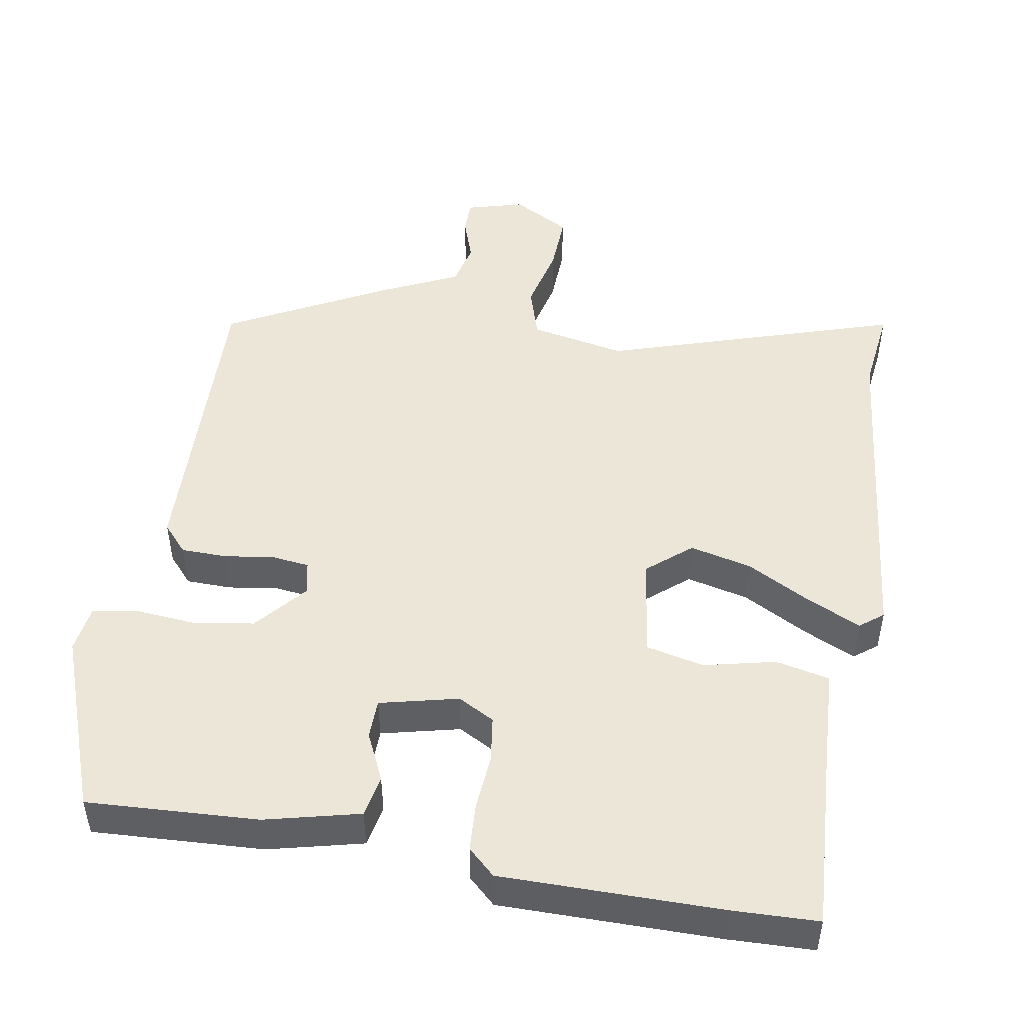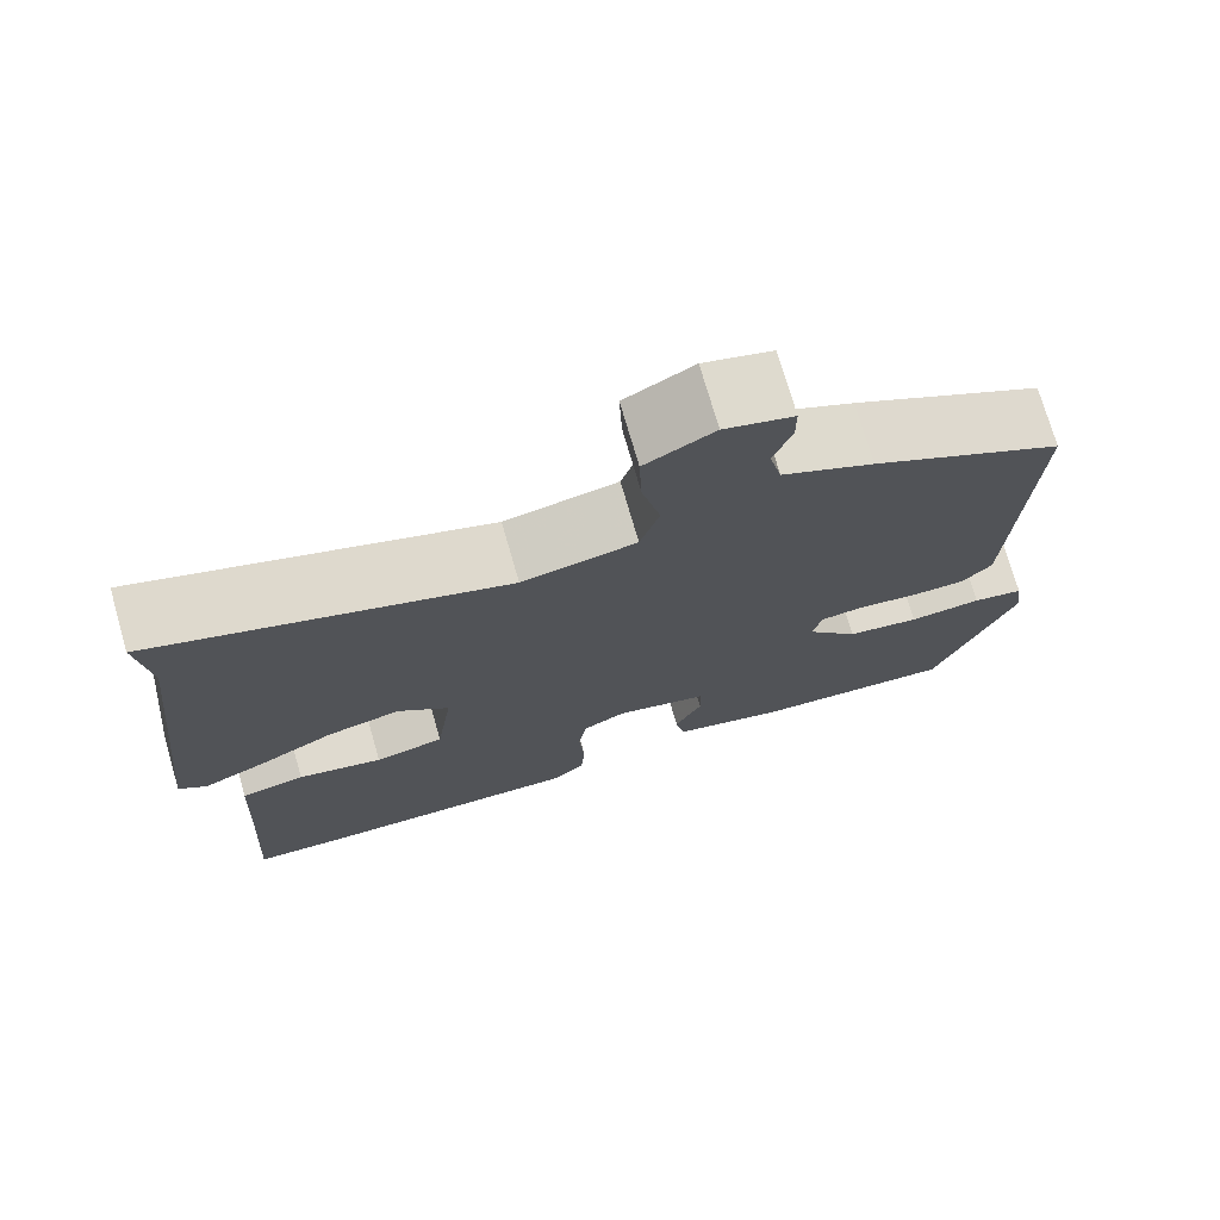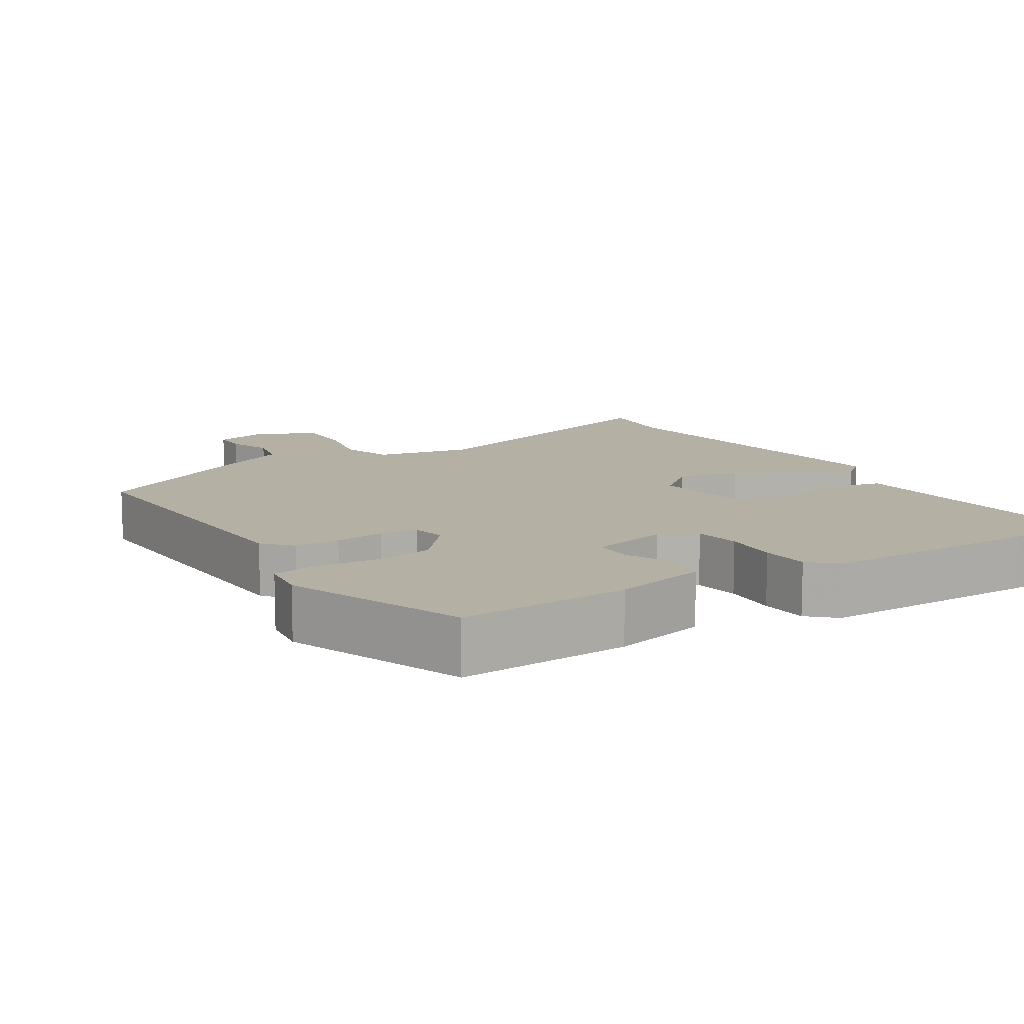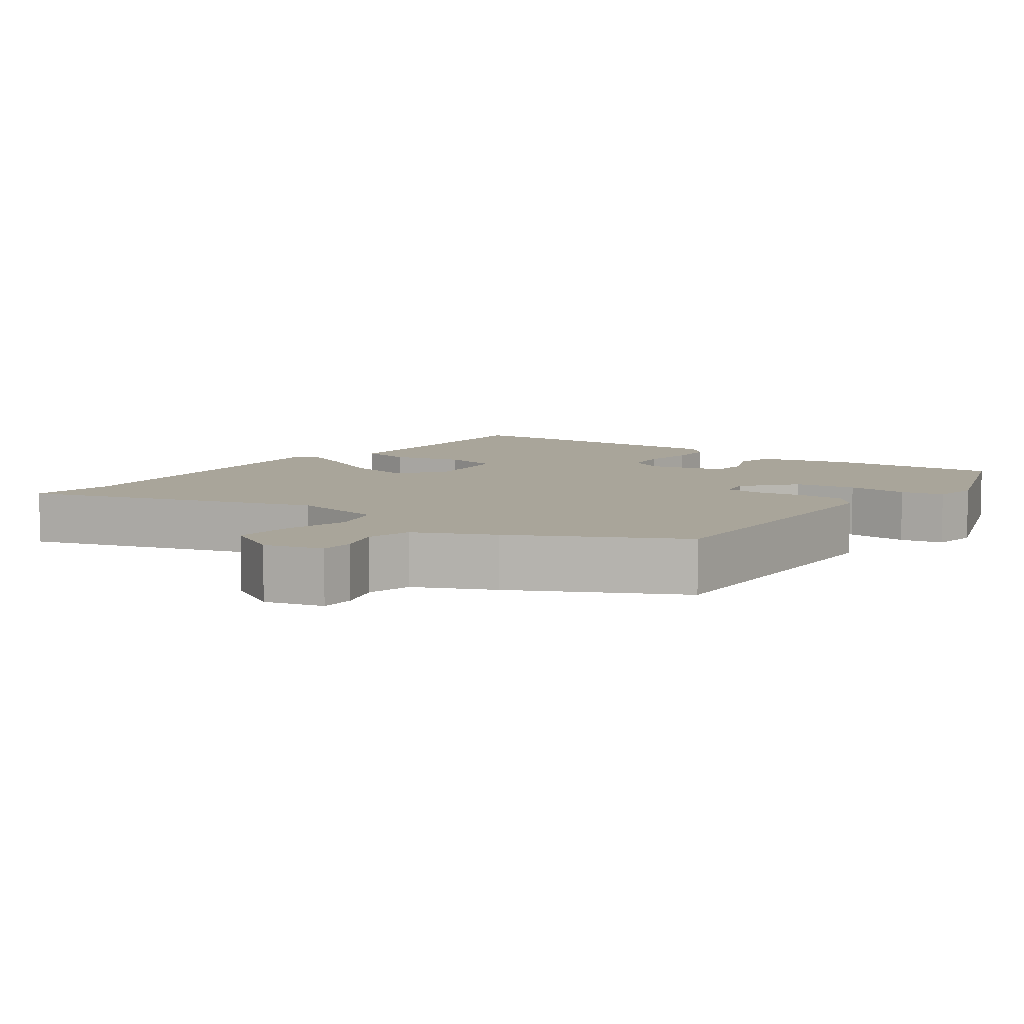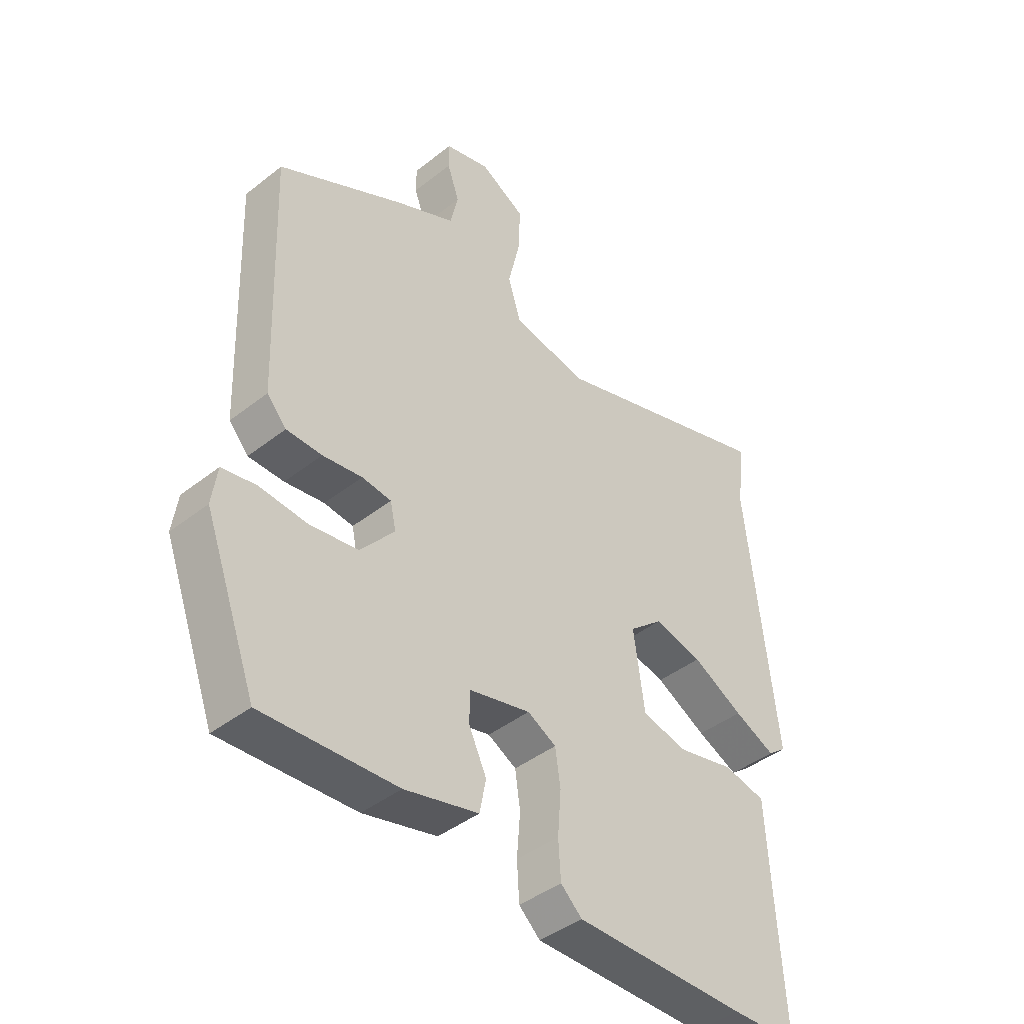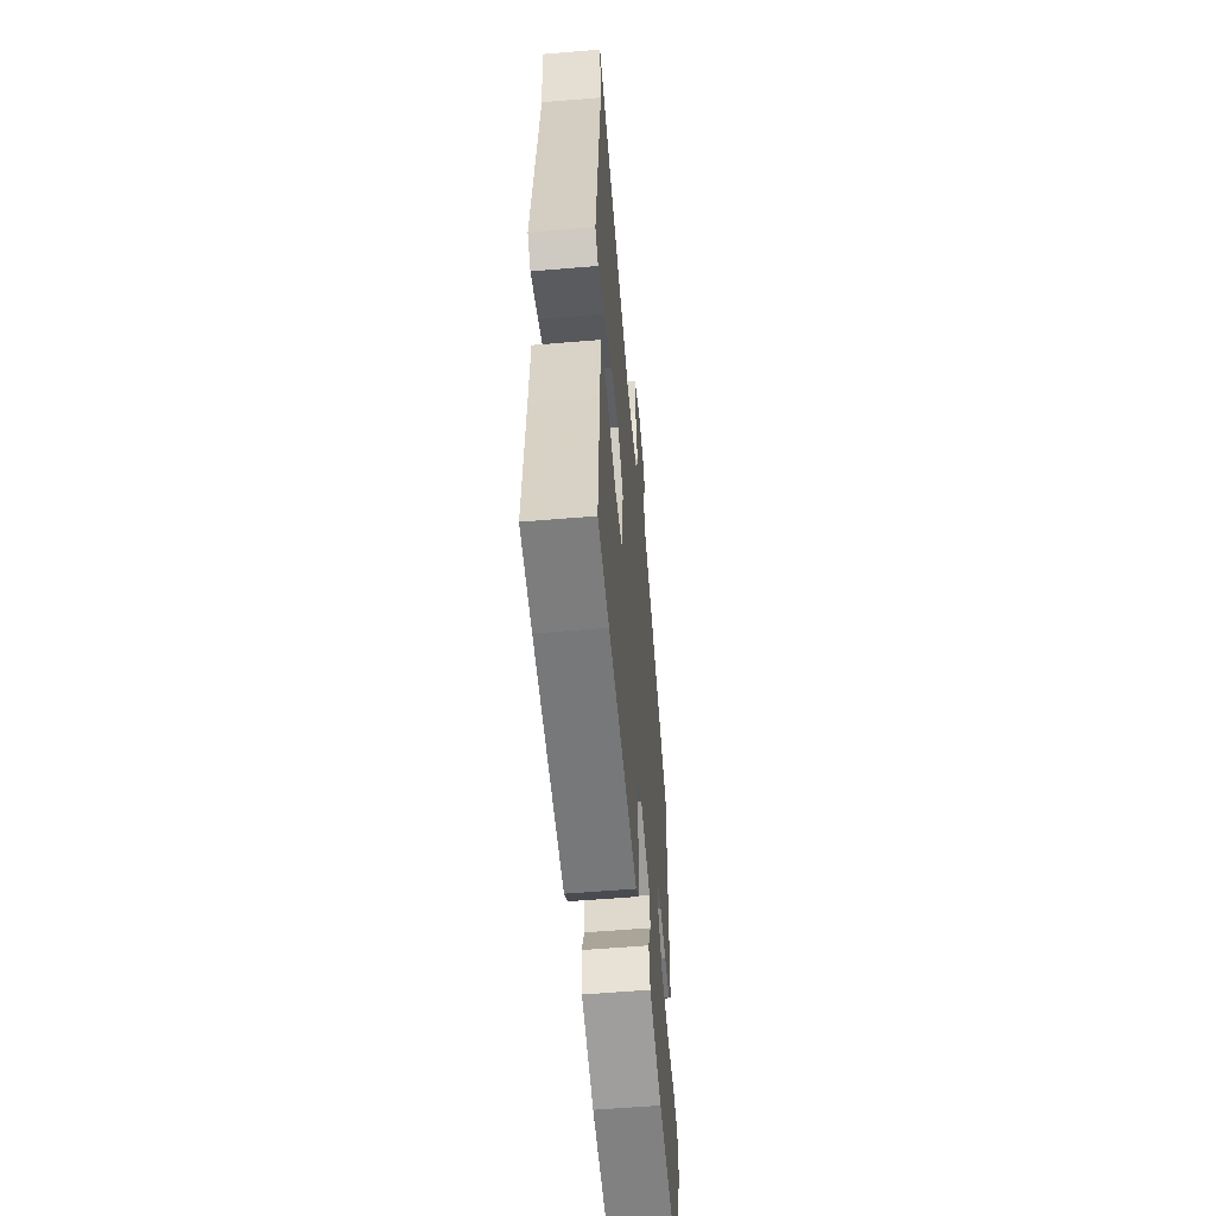
<metadata>
{"format":"obj","ext":"obj","renderer":"f3d","projection":"perspective","resolution":1024,"background":"white","views":[{"elev":48.6,"azim":-170.1,"up":"+Y"},{"elev":73.9,"azim":-16.1,"up":"+Z"},{"elev":11.5,"azim":147.9,"up":"+Y"},{"elev":7.5,"azim":36.6,"up":"+Y"},{"elev":-42.6,"azim":133.1,"up":"+Z"},{"elev":-57.2,"azim":-85.0,"up":"+Z"}]}
</metadata>
<code>
v 0.458 0.07 -0.487
v 0.224 0.07 -0.474
v 0.095 0.07 -0.442
v 0.084 0.07 -0.385
v 0.115 0.07 -0.319
v 0.114 0.07 -0.265
v 0.007 0.07 -0.239
v -0.043 0.07 -0.266
v -0.052 0.07 -0.329
v -0.046 0.07 -0.405
v -0.05 0.07 -0.471
v -0.087 0.07 -0.505
v -0.388 0.07 -0.504
v -0.504 0.07 -0.5
v -0.489 0.07 -0.253
v -0.482 0.07 -0.119
v -0.408 0.07 -0.103
v -0.31 0.07 -0.126
v -0.23 0.07 -0.108
v -0.211 0.07 0.031
v -0.27 0.07 0.081
v -0.355 0.07 0.061
v -0.444 0.07 0.013
v -0.516 0.07 -0.02
v -0.548 0.07 0.005
v -0.497 0.07 0.473
v -0.511 0.07 0.59
v -0.109 0.07 0.46
v 0.022 0.07 0.486
v 0.044 0.07 0.558
v 0.023 0.07 0.649
v 0.02 0.07 0.73
v 0.099 0.07 0.774
v 0.178 0.07 0.752
v 0.178 0.07 0.705
v 0.157 0.07 0.644
v 0.171 0.07 0.583
v 0.276 0.07 0.533
v 0.496 0.07 0.416
v 0.48 0.07 -0.01
v 0.446 0.07 -0.048
v 0.384 0.07 -0.049
v 0.315 0.07 -0.039
v 0.264 0.07 -0.045
v 0.254 0.07 -0.091
v 0.313 0.07 -0.161
v 0.397 0.07 -0.174
v 0.481 0.07 -0.167
v 0.54 0.07 -0.178
v 0.549 0.07 -0.243
v 0.458 0 -0.487
v 0.224 0 -0.474
v 0.095 0 -0.442
v 0.084 0 -0.385
v 0.115 0 -0.319
v 0.114 0 -0.265
v 0.007 0 -0.239
v -0.043 0 -0.266
v -0.052 0 -0.329
v -0.046 0 -0.405
v -0.05 0 -0.471
v -0.087 0 -0.505
v -0.388 0 -0.504
v -0.504 0 -0.5
v -0.489 0 -0.253
v -0.482 0 -0.119
v -0.408 0 -0.103
v -0.31 0 -0.126
v -0.23 0 -0.108
v -0.211 0 0.031
v -0.27 0 0.081
v -0.355 0 0.061
v -0.444 0 0.013
v -0.516 0 -0.02
v -0.548 0 0.005
v -0.497 0 0.473
v -0.511 0 0.59
v -0.109 0 0.46
v 0.022 0 0.486
v 0.044 0 0.558
v 0.023 0 0.649
v 0.02 0 0.73
v 0.099 0 0.774
v 0.178 0 0.752
v 0.178 0 0.705
v 0.157 0 0.644
v 0.171 0 0.583
v 0.276 0 0.533
v 0.496 0 0.416
v 0.48 0 -0.01
v 0.446 0 -0.048
v 0.384 0 -0.049
v 0.315 0 -0.039
v 0.264 0 -0.045
v 0.254 0 -0.091
v 0.313 0 -0.161
v 0.397 0 -0.174
v 0.481 0 -0.167
v 0.54 0 -0.178
v 0.549 0 -0.243
f 47 48 49 50
f 46 47 50 1
f 45 46 1 2
f 40 41 42 43
f 40 43 44
f 37 38 39 40
f 37 40 44
f 36 37 44 45
f 34 35 36
f 33 34 36
f 30 31 32 33
f 30 33 36 45
f 26 27 28
f 24 25 26 28
f 22 23 24 28
f 21 22 28 29
f 20 21 29
f 19 20 29
f 15 16 17 18
f 15 18 19
f 14 15 19
f 13 14 19
f 12 13 19 29
f 9 10 11 12
f 8 9 12 29
f 2 3 4 5
f 2 5 6
f 45 2 6
f 30 45 6 7
f 7 8 29 30
f 100 99 98 97
f 51 100 97 96
f 52 51 96 95
f 93 92 91 90
f 94 93 90
f 90 89 88 87
f 94 90 87
f 95 94 87 86
f 86 85 84
f 86 84 83
f 83 82 81 80
f 95 86 83 80
f 78 77 76
f 78 76 75 74
f 78 74 73 72
f 79 78 72 71
f 79 71 70
f 79 70 69
f 68 67 66 65
f 69 68 65
f 69 65 64
f 69 64 63
f 79 69 63 62
f 62 61 60 59
f 79 62 59 58
f 55 54 53 52
f 56 55 52
f 56 52 95
f 57 56 95 80
f 80 79 58 57
f 1 51 52 2
f 2 52 53 3
f 3 53 54 4
f 4 54 55 5
f 5 55 56 6
f 6 56 57 7
f 7 57 58 8
f 8 58 59 9
f 9 59 60 10
f 10 60 61 11
f 11 61 62 12
f 12 62 63 13
f 13 63 64 14
f 14 64 65 15
f 15 65 66 16
f 16 66 67 17
f 17 67 68 18
f 18 68 69 19
f 19 69 70 20
f 20 70 71 21
f 21 71 72 22
f 22 72 73 23
f 23 73 74 24
f 24 74 75 25
f 25 75 76 26
f 26 76 77 27
f 27 77 78 28
f 28 78 79 29
f 29 79 80 30
f 30 80 81 31
f 31 81 82 32
f 32 82 83 33
f 33 83 84 34
f 34 84 85 35
f 35 85 86 36
f 36 86 87 37
f 37 87 88 38
f 38 88 89 39
f 39 89 90 40
f 40 90 91 41
f 41 91 92 42
f 42 92 93 43
f 43 93 94 44
f 44 94 95 45
f 45 95 96 46
f 46 96 97 47
f 47 97 98 48
f 48 98 99 49
f 49 99 100 50
f 50 100 51 1

</code>
